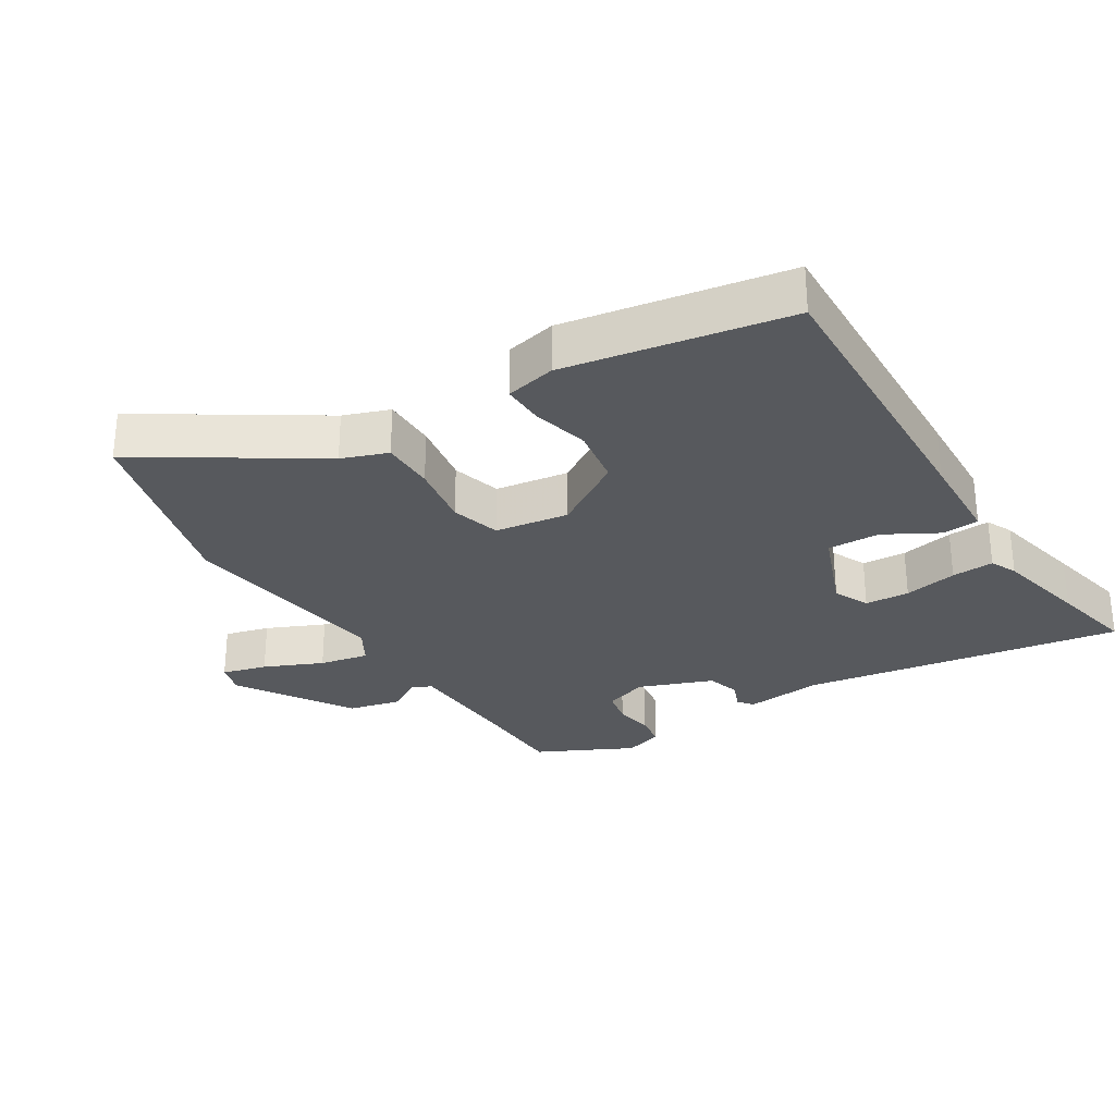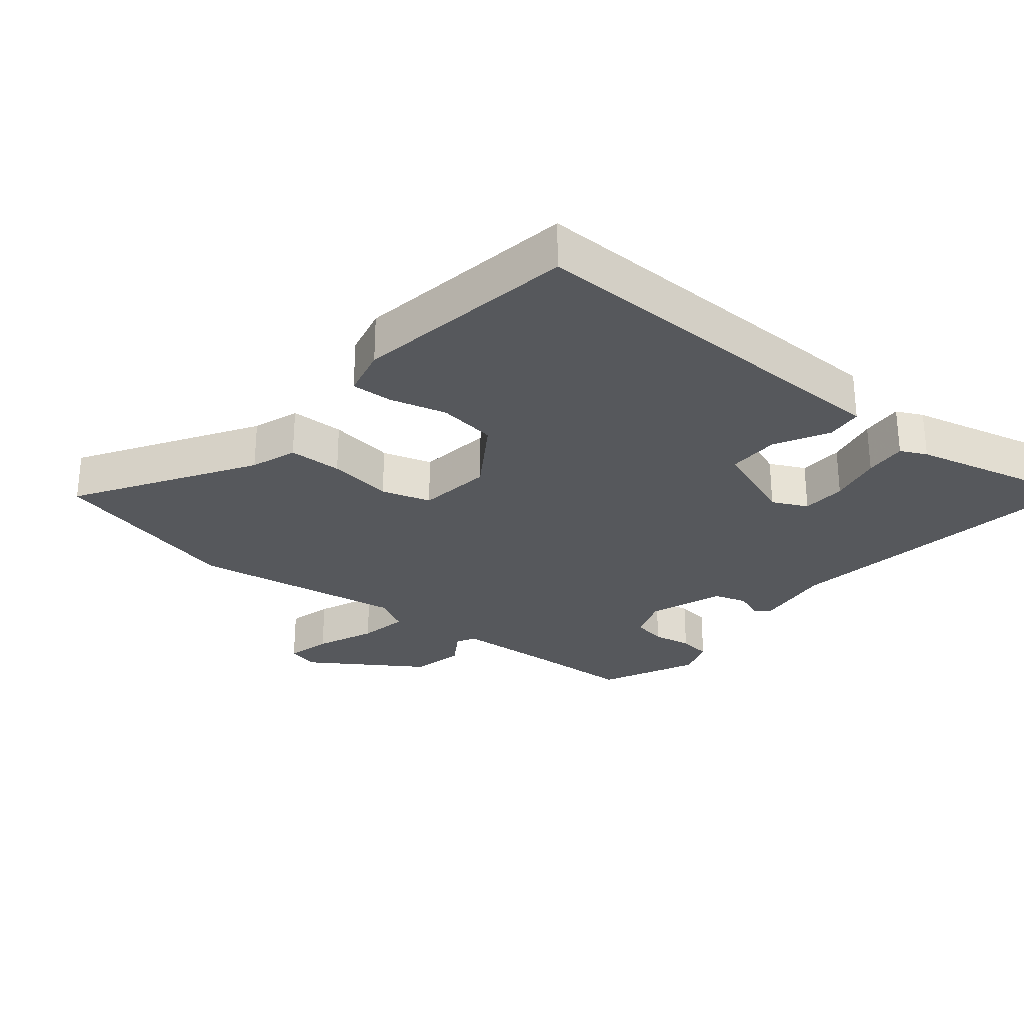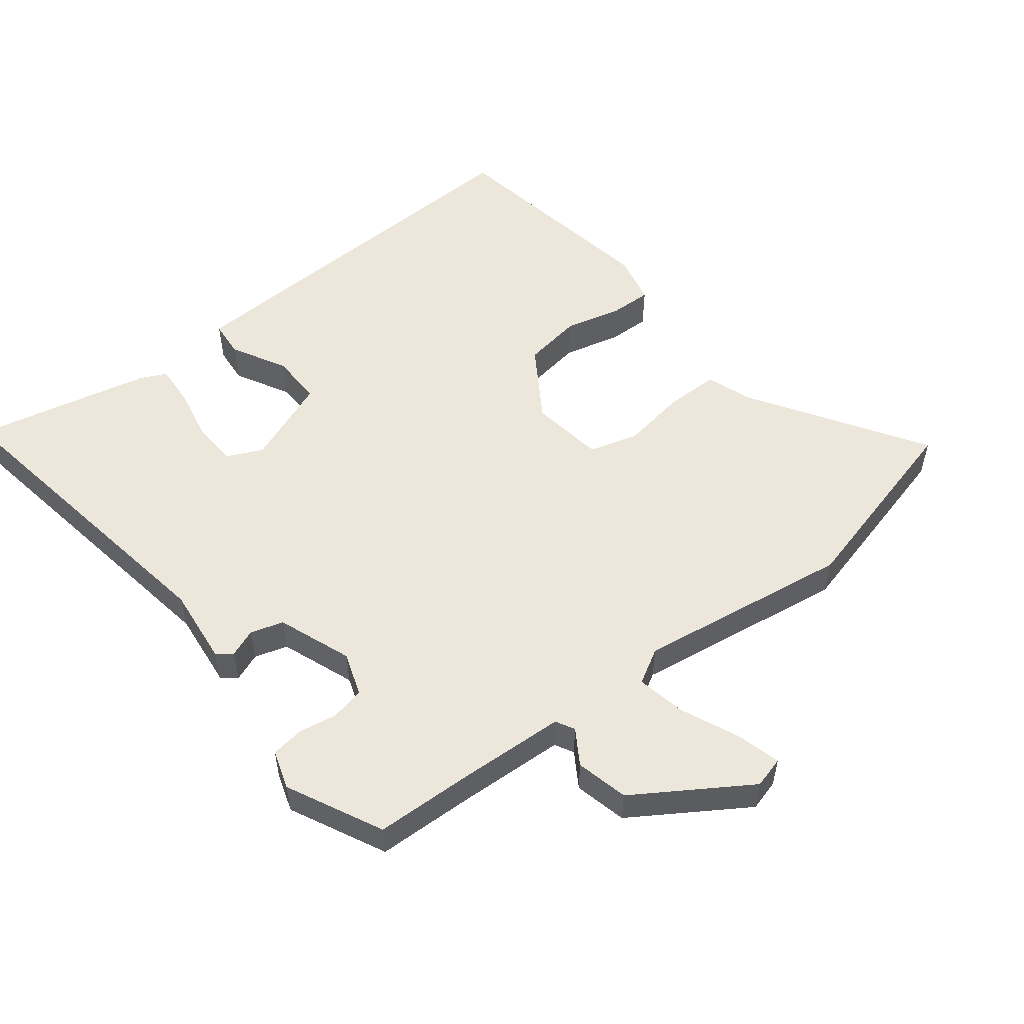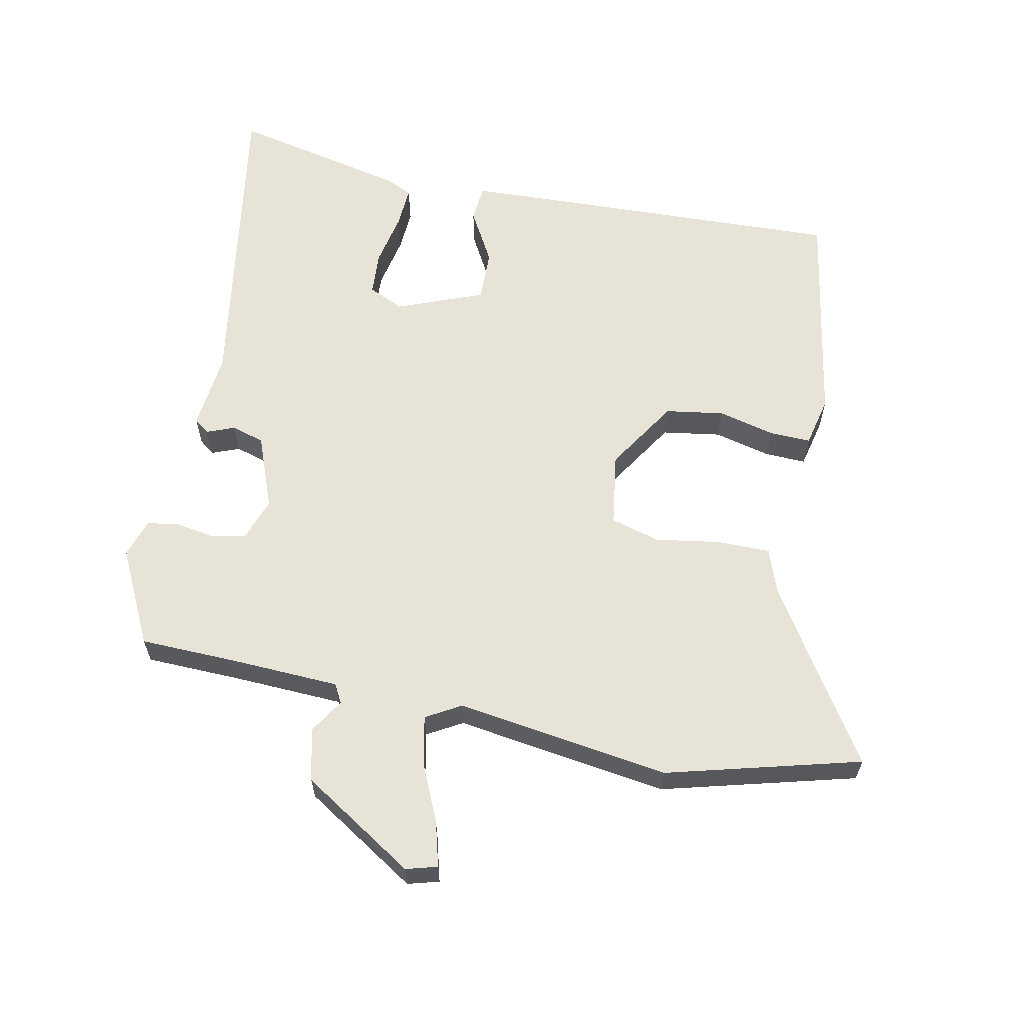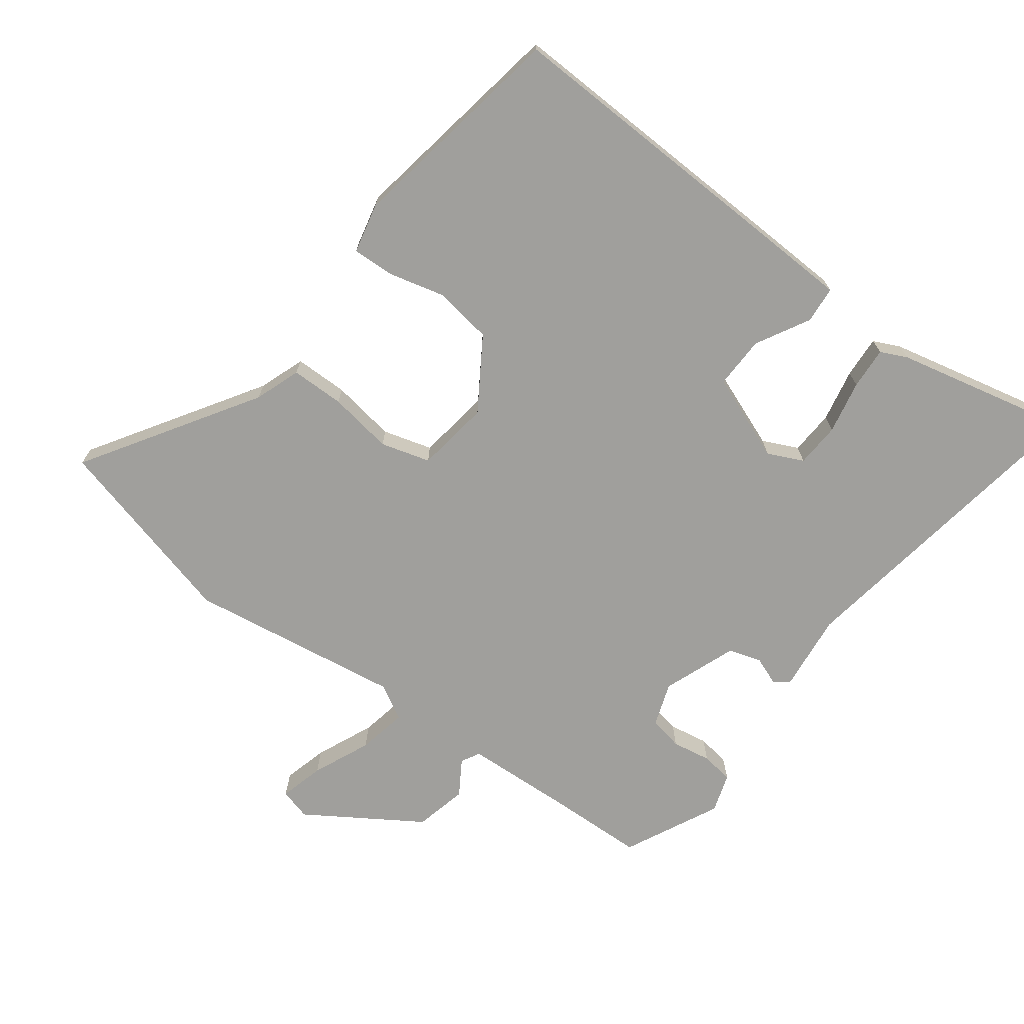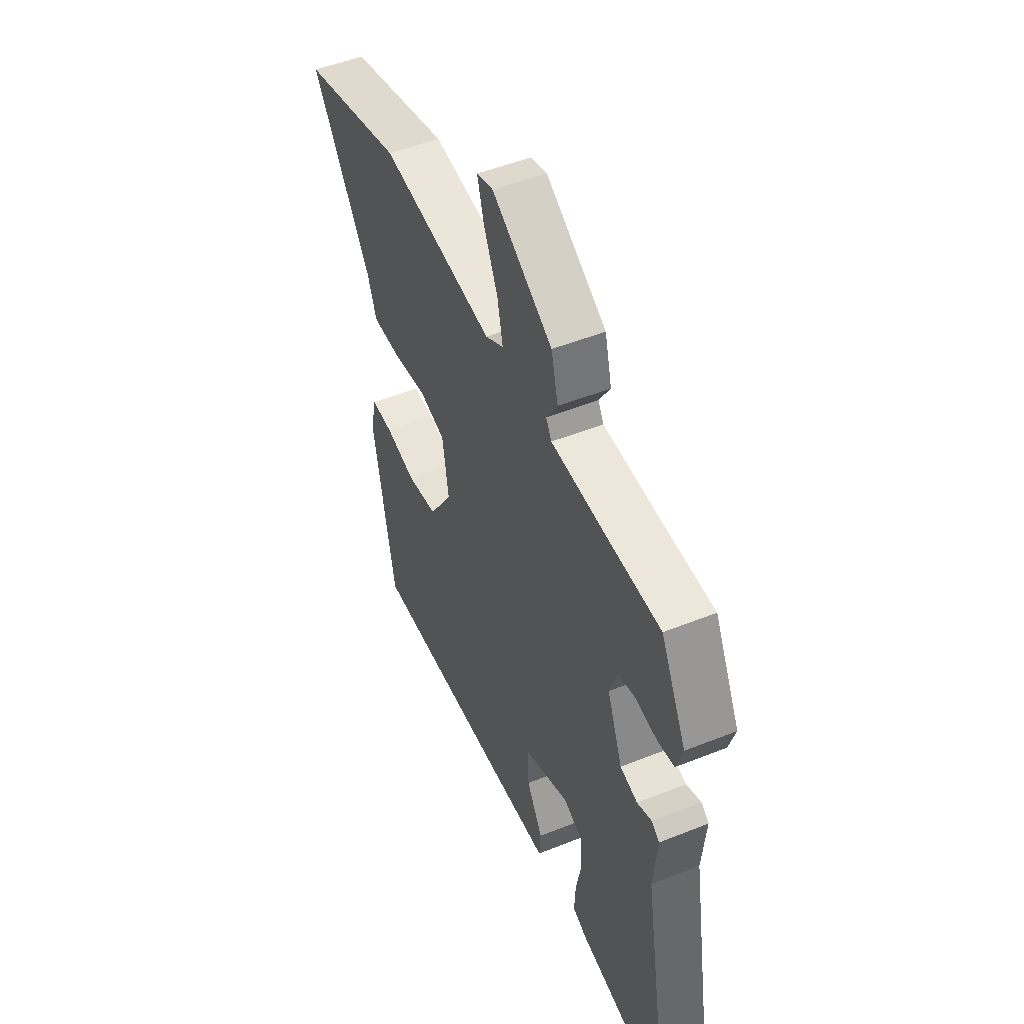
<metadata>
{"format":"obj","ext":"obj","renderer":"f3d","projection":"perspective","resolution":1024,"background":"white","views":[{"elev":-29.3,"azim":122.7,"up":"+Y"},{"elev":-28.3,"azim":142.5,"up":"+Y"},{"elev":53.7,"azim":-37.0,"up":"+Y"},{"elev":61.9,"azim":12.3,"up":"+Y"},{"elev":-71.2,"azim":144.3,"up":"+Y"},{"elev":50.4,"azim":-113.7,"up":"+Z"}]}
</metadata>
<code>
v 0.383 0.07 0.533
v 0.674 0.07 0.451
v 0.504 0.07 0.195
v 0.478 0.07 0.126
v 0.397 0.07 0.127
v 0.3 0.07 0.144
v 0.225 0.07 0.124
v 0.207 0.07 0.013
v 0.274 0.07 -0.096
v 0.362 0.07 -0.111
v 0.448 0.07 -0.091
v 0.511 0.07 -0.09
v 0.527 0.07 -0.166
v 0.464 0.07 -0.502
v 0.018 0.07 -0.479
v -0.125 0.07 -0.471
v -0.129 0.07 -0.415
v -0.083 0.07 -0.335
v -0.08 0.07 -0.256
v -0.21 0.07 -0.203
v -0.264 0.07 -0.227
v -0.269 0.07 -0.294
v -0.254 0.07 -0.375
v -0.251 0.07 -0.439
v -0.291 0.07 -0.457
v -0.431 0.07 -0.486
v -0.558 0.07 -0.512
v -0.474 0.07 -0.03
v -0.485 0.07 0.088
v -0.462 0.07 0.105
v -0.42 0.07 0.088
v -0.37 0.07 0.102
v -0.326 0.07 0.213
v -0.348 0.07 0.279
v -0.399 0.07 0.29
v -0.458 0.07 0.281
v -0.507 0.07 0.289
v -0.525 0.07 0.348
v -0.452 0.07 0.491
v -0.305 0.07 0.493
v -0.141 0.07 0.498
v -0.125 0.07 0.526
v -0.157 0.07 0.579
v -0.137 0.07 0.658
v 0.035 0.07 0.764
v 0.082 0.07 0.75
v 0.063 0.07 0.683
v 0.023 0.07 0.596
v 0.007 0.07 0.522
v 0.059 0.07 0.491
v 0.383 0 0.533
v 0.674 0 0.451
v 0.504 0 0.195
v 0.478 0 0.126
v 0.397 0 0.127
v 0.3 0 0.144
v 0.225 0 0.124
v 0.207 0 0.013
v 0.274 0 -0.096
v 0.362 0 -0.111
v 0.448 0 -0.091
v 0.511 0 -0.09
v 0.527 0 -0.166
v 0.464 0 -0.502
v 0.018 0 -0.479
v -0.125 0 -0.471
v -0.129 0 -0.415
v -0.083 0 -0.335
v -0.08 0 -0.256
v -0.21 0 -0.203
v -0.264 0 -0.227
v -0.269 0 -0.294
v -0.254 0 -0.375
v -0.251 0 -0.439
v -0.291 0 -0.457
v -0.431 0 -0.486
v -0.558 0 -0.512
v -0.474 0 -0.03
v -0.485 0 0.088
v -0.462 0 0.105
v -0.42 0 0.088
v -0.37 0 0.102
v -0.326 0 0.213
v -0.348 0 0.279
v -0.399 0 0.29
v -0.458 0 0.281
v -0.507 0 0.289
v -0.525 0 0.348
v -0.452 0 0.491
v -0.305 0 0.493
v -0.141 0 0.498
v -0.125 0 0.526
v -0.157 0 0.579
v -0.137 0 0.658
v 0.035 0 0.764
v 0.082 0 0.75
v 0.063 0 0.683
v 0.023 0 0.596
v 0.007 0 0.522
v 0.059 0 0.491
f 46 47 48
f 45 46 48
f 44 45 48
f 43 44 48
f 42 43 48
f 41 42 48 49
f 38 39 40
f 37 38 40
f 36 37 40
f 35 36 40
f 34 35 40 41
f 41 49 50
f 34 41 50
f 33 34 50
f 28 29 30 31
f 28 31 32
f 27 28 32
f 26 27 32
f 25 26 32
f 24 25 32
f 23 24 32
f 22 23 32
f 21 22 32 33
f 16 17 18
f 15 16 18
f 14 15 18
f 13 14 18
f 12 13 18
f 11 12 18
f 10 11 18
f 9 10 18 19
f 8 9 19 20
f 3 4 5 6
f 2 3 6
f 1 2 6
f 50 1 6
f 33 50 6
f 20 21 33
f 8 20 33
f 7 8 33
f 6 7 33
f 98 97 96
f 98 96 95
f 98 95 94
f 98 94 93
f 98 93 92
f 99 98 92 91
f 90 89 88
f 90 88 87
f 90 87 86
f 90 86 85
f 91 90 85 84
f 100 99 91
f 100 91 84
f 100 84 83
f 81 80 79 78
f 82 81 78
f 82 78 77
f 82 77 76
f 82 76 75
f 82 75 74
f 82 74 73
f 82 73 72
f 83 82 72 71
f 68 67 66
f 68 66 65
f 68 65 64
f 68 64 63
f 68 63 62
f 68 62 61
f 68 61 60
f 69 68 60 59
f 70 69 59 58
f 56 55 54 53
f 56 53 52
f 56 52 51
f 56 51 100
f 56 100 83
f 83 71 70
f 83 70 58
f 83 58 57
f 83 57 56
f 1 51 52 2
f 2 52 53 3
f 3 53 54 4
f 4 54 55 5
f 5 55 56 6
f 6 56 57 7
f 7 57 58 8
f 8 58 59 9
f 9 59 60 10
f 10 60 61 11
f 11 61 62 12
f 12 62 63 13
f 13 63 64 14
f 14 64 65 15
f 15 65 66 16
f 16 66 67 17
f 17 67 68 18
f 18 68 69 19
f 19 69 70 20
f 20 70 71 21
f 21 71 72 22
f 22 72 73 23
f 23 73 74 24
f 24 74 75 25
f 25 75 76 26
f 26 76 77 27
f 27 77 78 28
f 28 78 79 29
f 29 79 80 30
f 30 80 81 31
f 31 81 82 32
f 32 82 83 33
f 33 83 84 34
f 34 84 85 35
f 35 85 86 36
f 36 86 87 37
f 37 87 88 38
f 38 88 89 39
f 39 89 90 40
f 40 90 91 41
f 41 91 92 42
f 42 92 93 43
f 43 93 94 44
f 44 94 95 45
f 45 95 96 46
f 46 96 97 47
f 47 97 98 48
f 48 98 99 49
f 49 99 100 50
f 50 100 51 1

</code>
